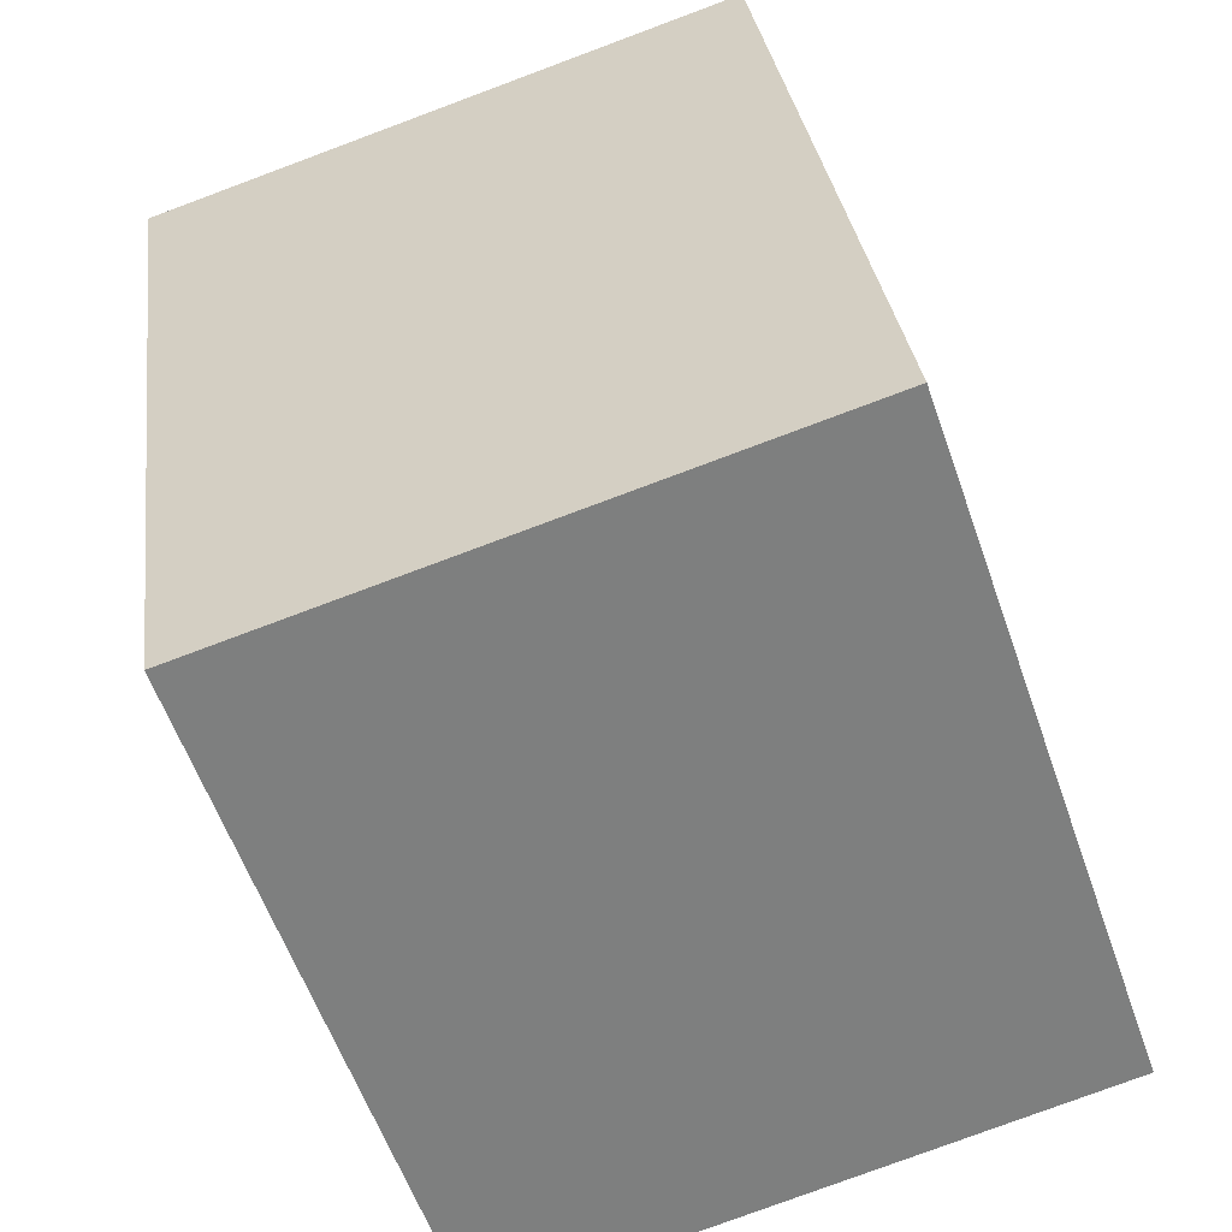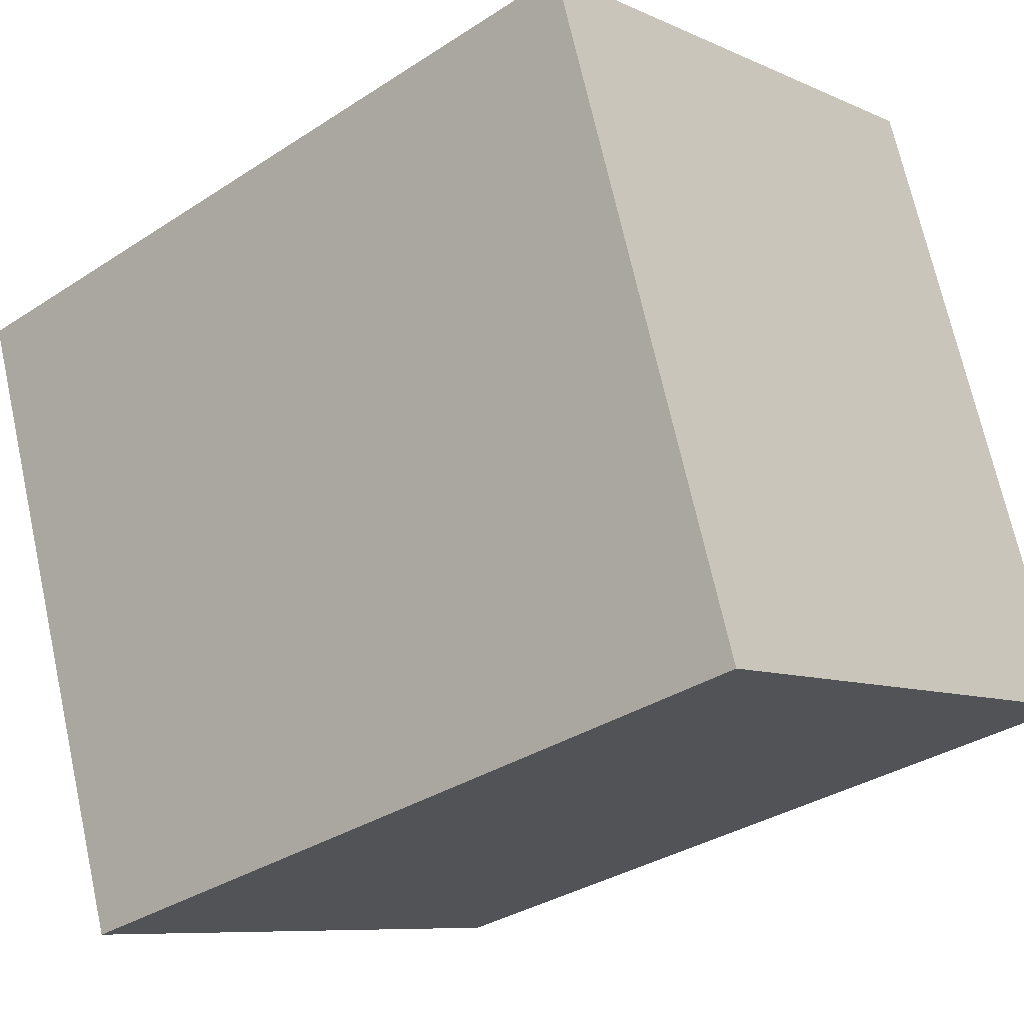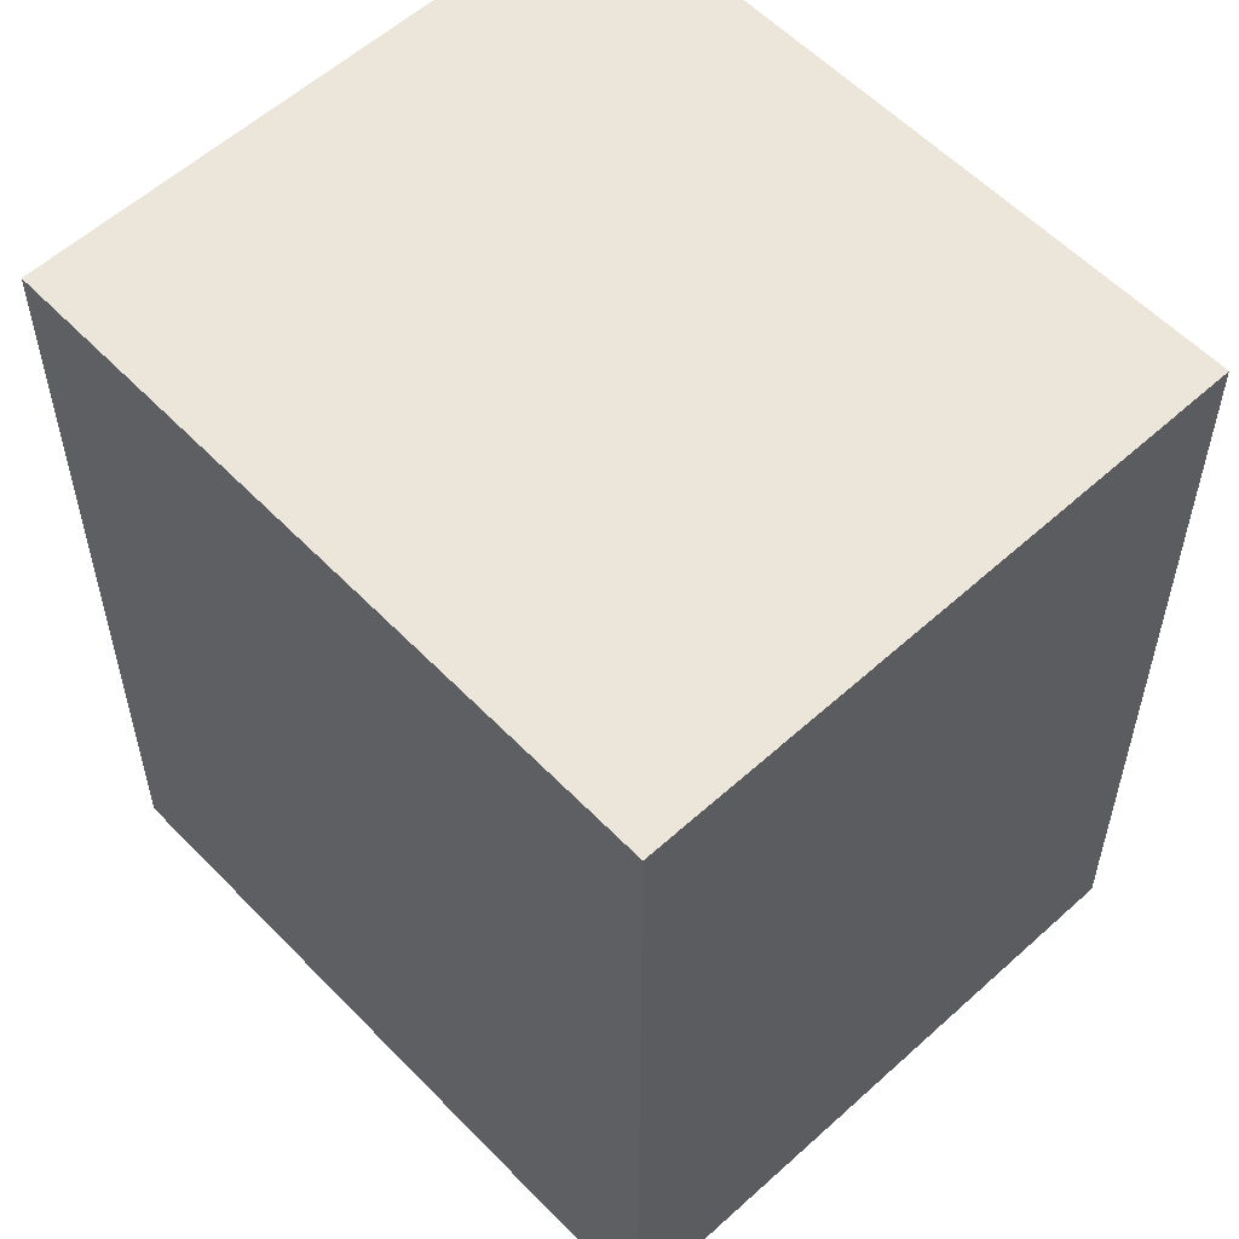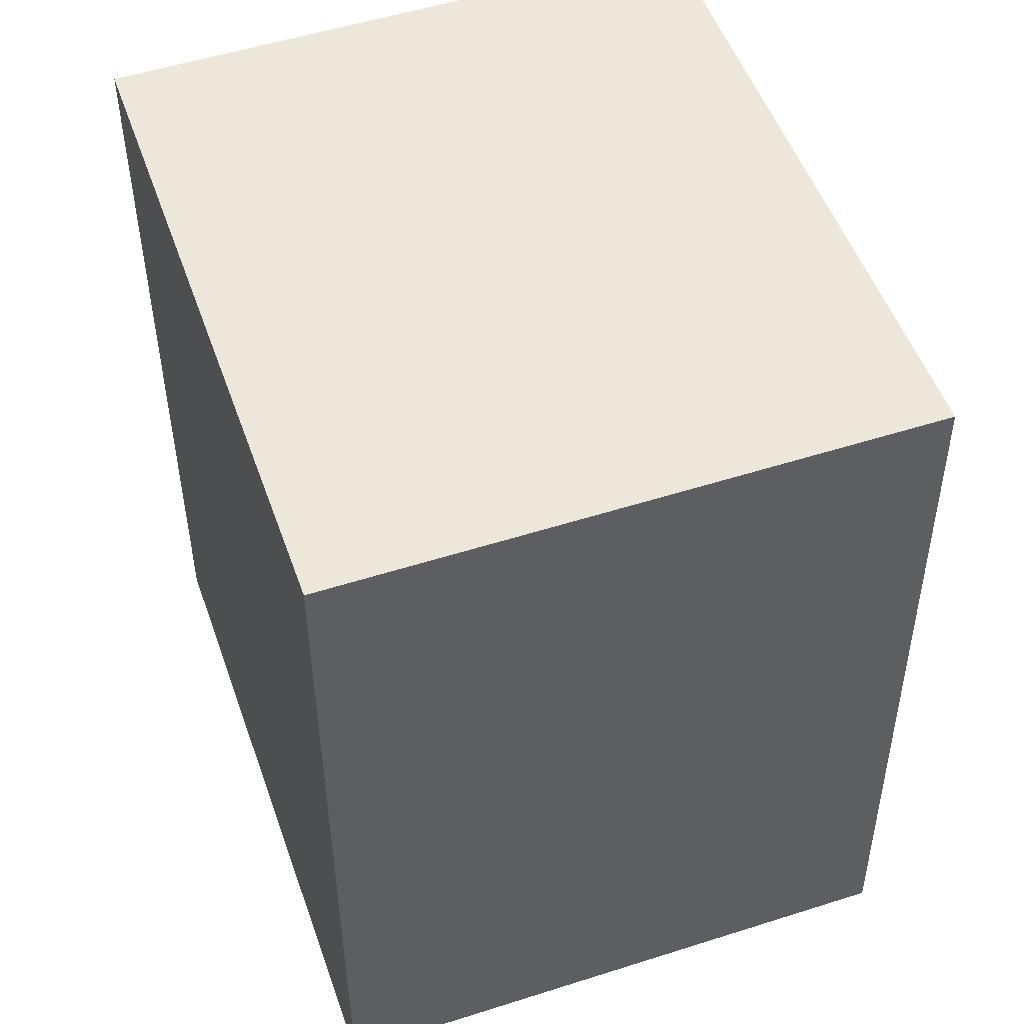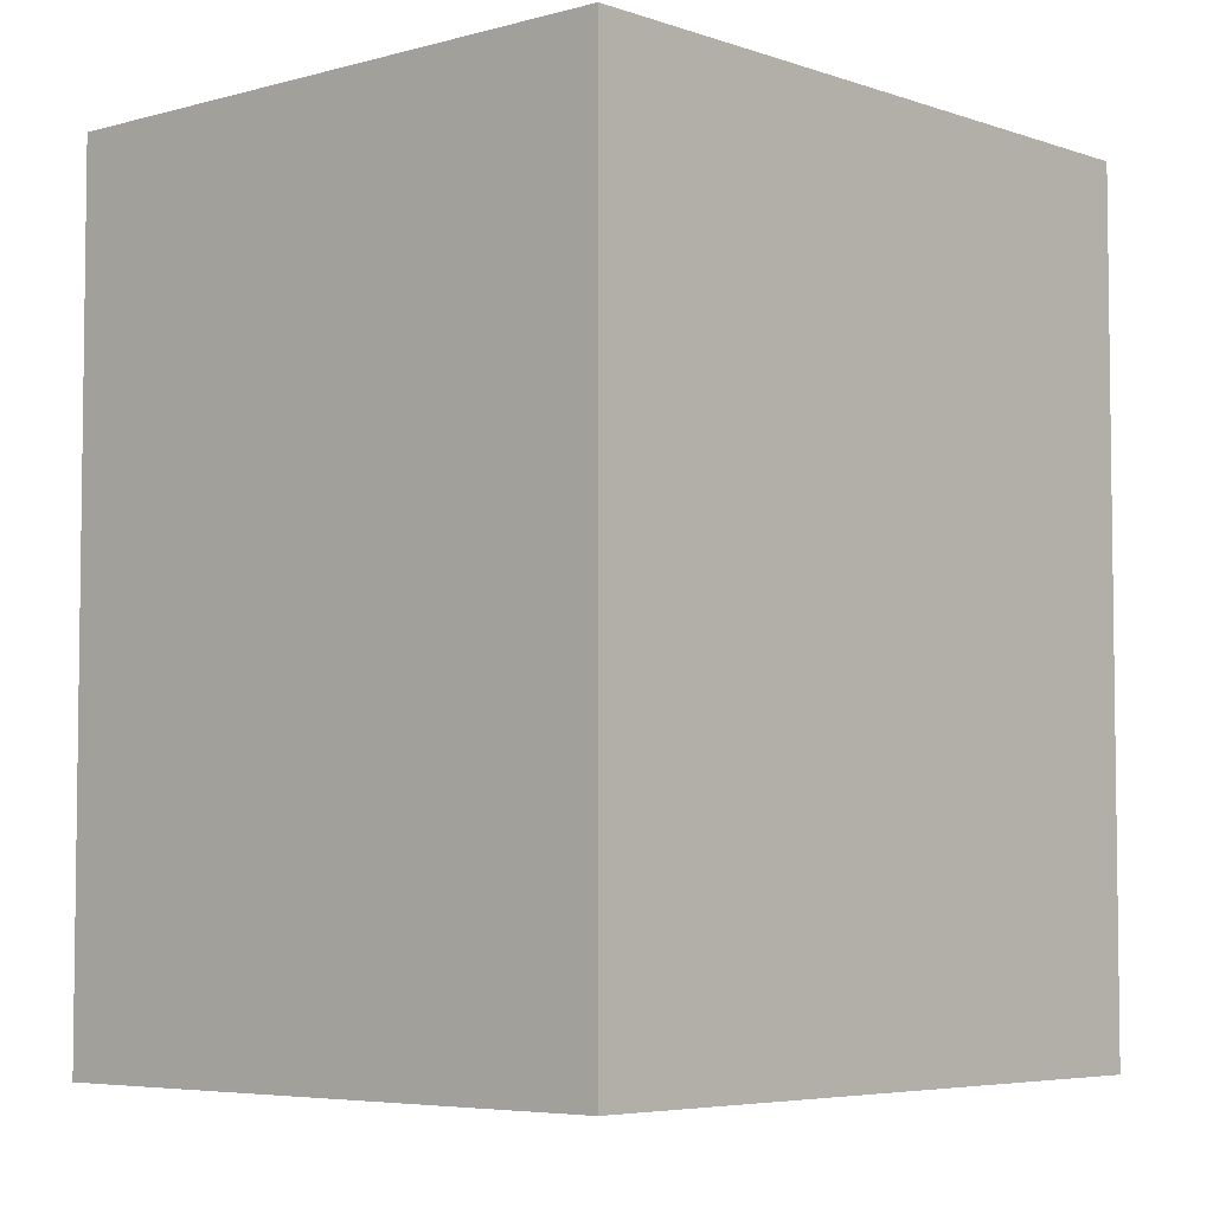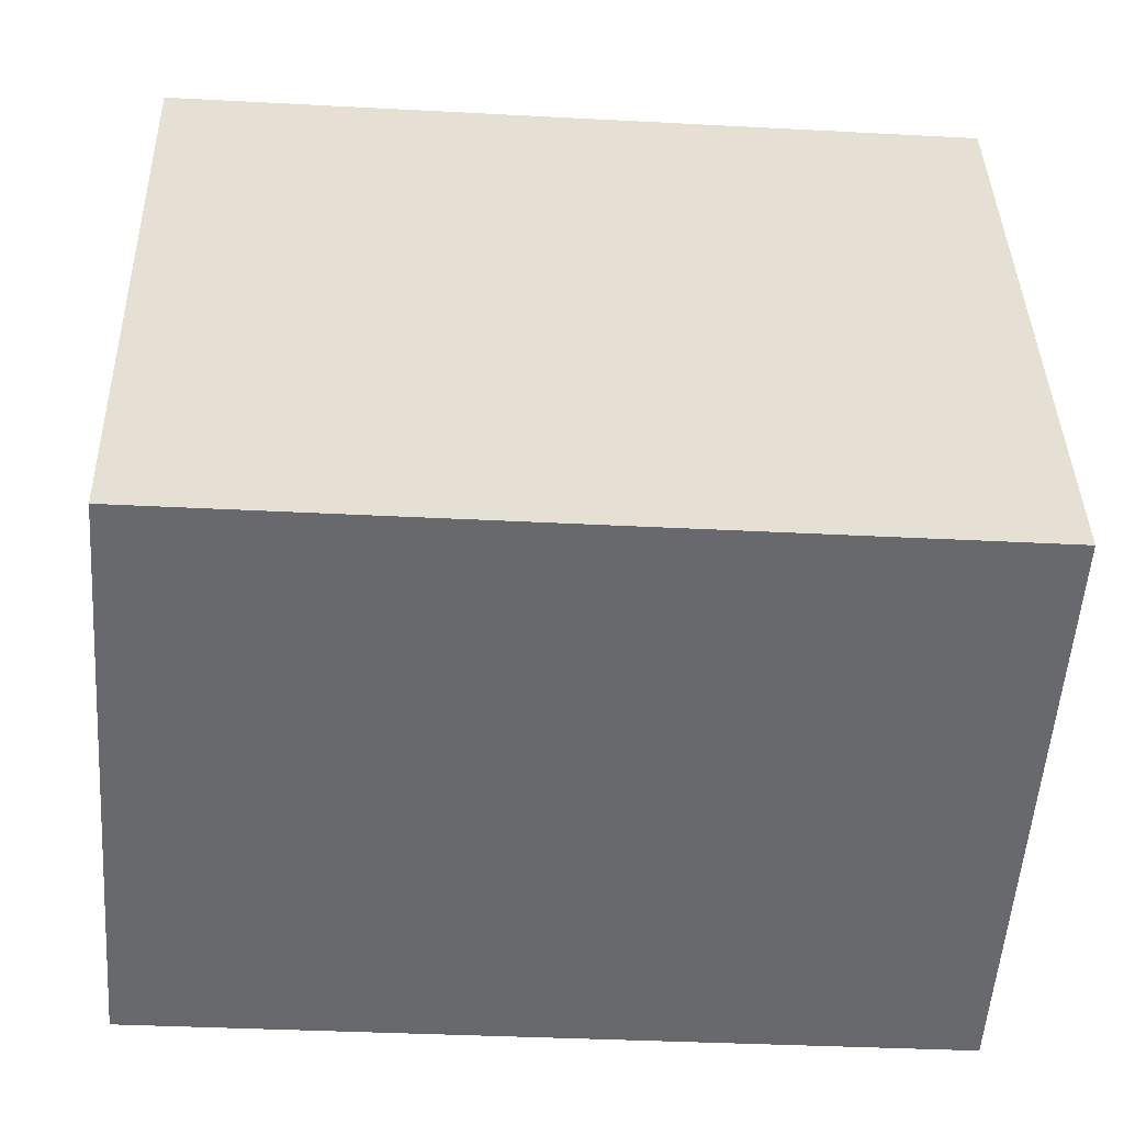
<metadata>
{"format":"obj","ext":"obj","renderer":"f3d","projection":"perspective","resolution":1024,"background":"white","views":[{"elev":30.8,"azim":172.8,"up":"+Z"},{"elev":-33.3,"azim":131.9,"up":"+Z"},{"elev":57.3,"azim":155.8,"up":"+Y"},{"elev":-39.1,"azim":-179.7,"up":"+Z"},{"elev":-5.2,"azim":61.0,"up":"+Y"},{"elev":-33.6,"azim":-94.2,"up":"+Z"}]}
</metadata>
<code>
v  0 3.687 2.258e-16
v  3.557 3.687 2.033
v  2.555 3.687 -0.886
v  0.22 3.687 0.634
v  1.011 3.687 2.916
v  0.884 3.687 2.551
v  0 0 0
v  0.22 -3.882e-17 0.634
v  0.884 -1.562e-16 2.551
v  1.011 -1.786e-16 2.916
v  3.557 -1.245e-16 2.033
v  2.555 5.425e-17 -0.886
g defaultobject
f 1 2 3
f 2 1 4
f 2 4 5
f 5 4 6
f 7 4 1
f 4 7 6
f 6 7 5
f 5 7 8
f 5 8 9
f 5 9 10
f 10 2 5
f 2 10 11
f 11 3 2
f 3 11 12
f 12 1 3
f 1 12 7
f 9 11 10
f 11 9 8
f 11 8 7
f 11 7 12

</code>
